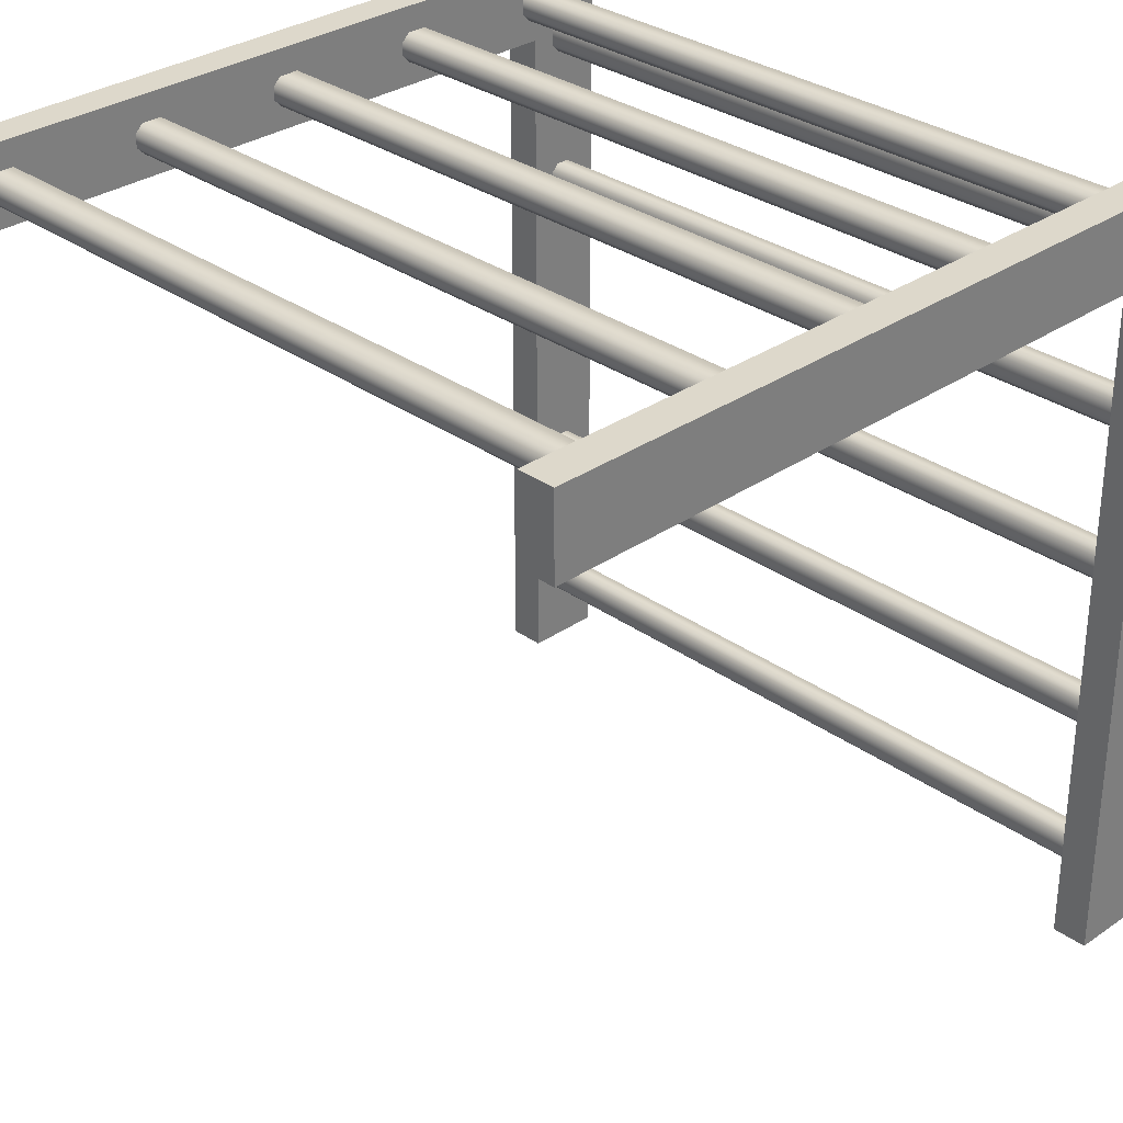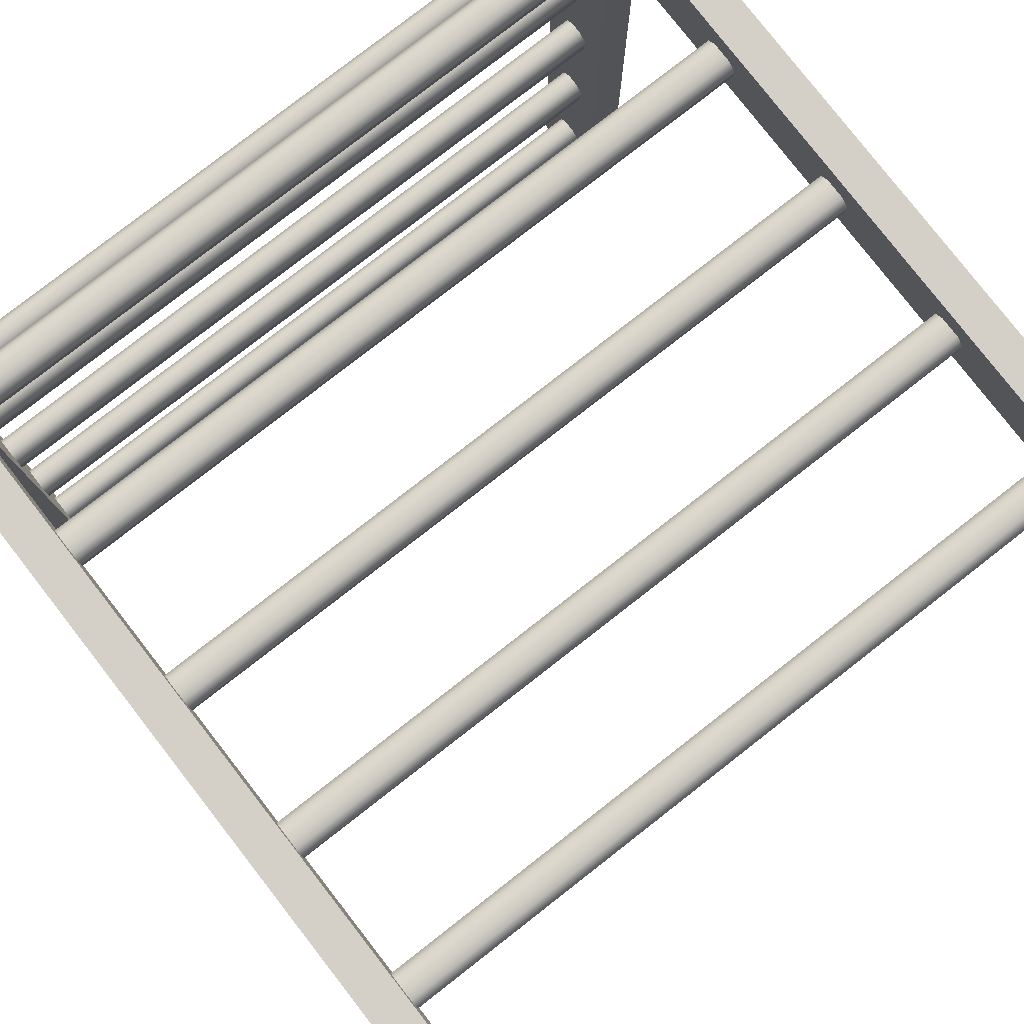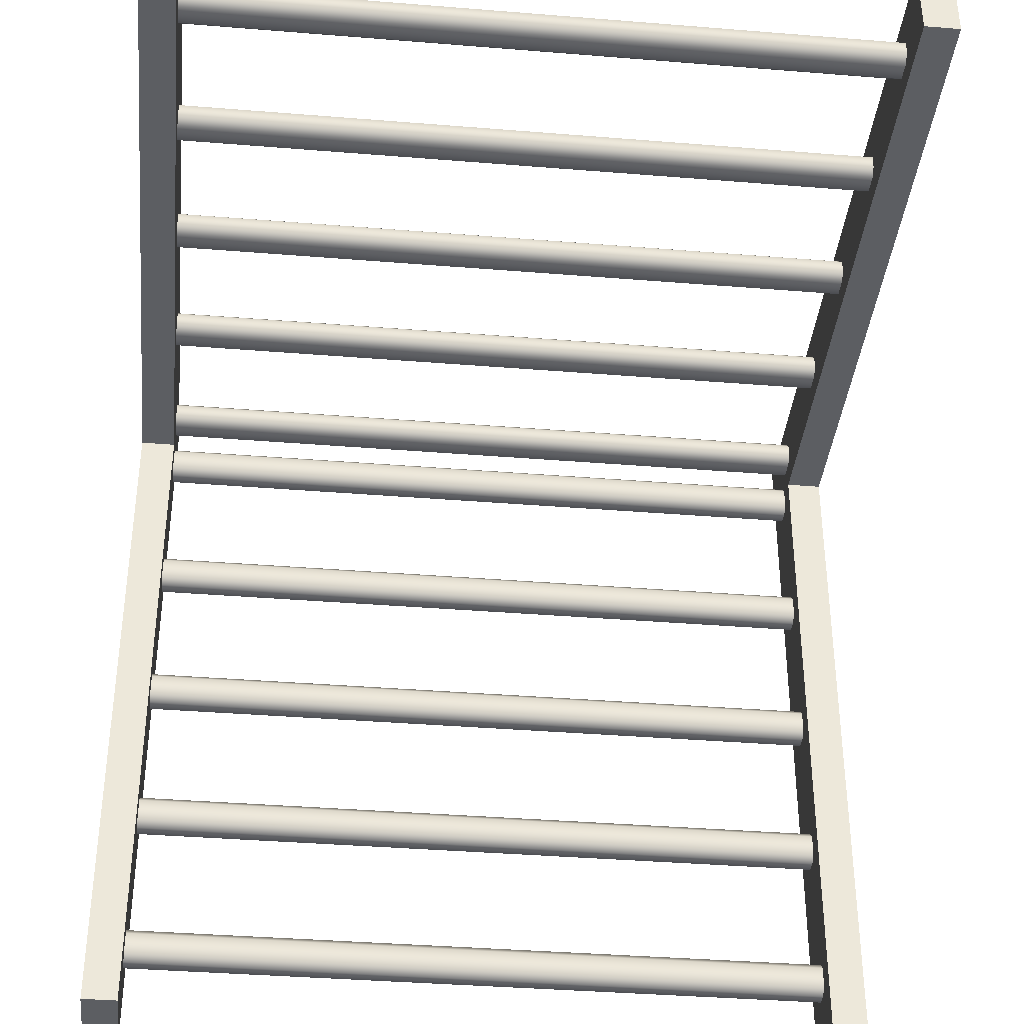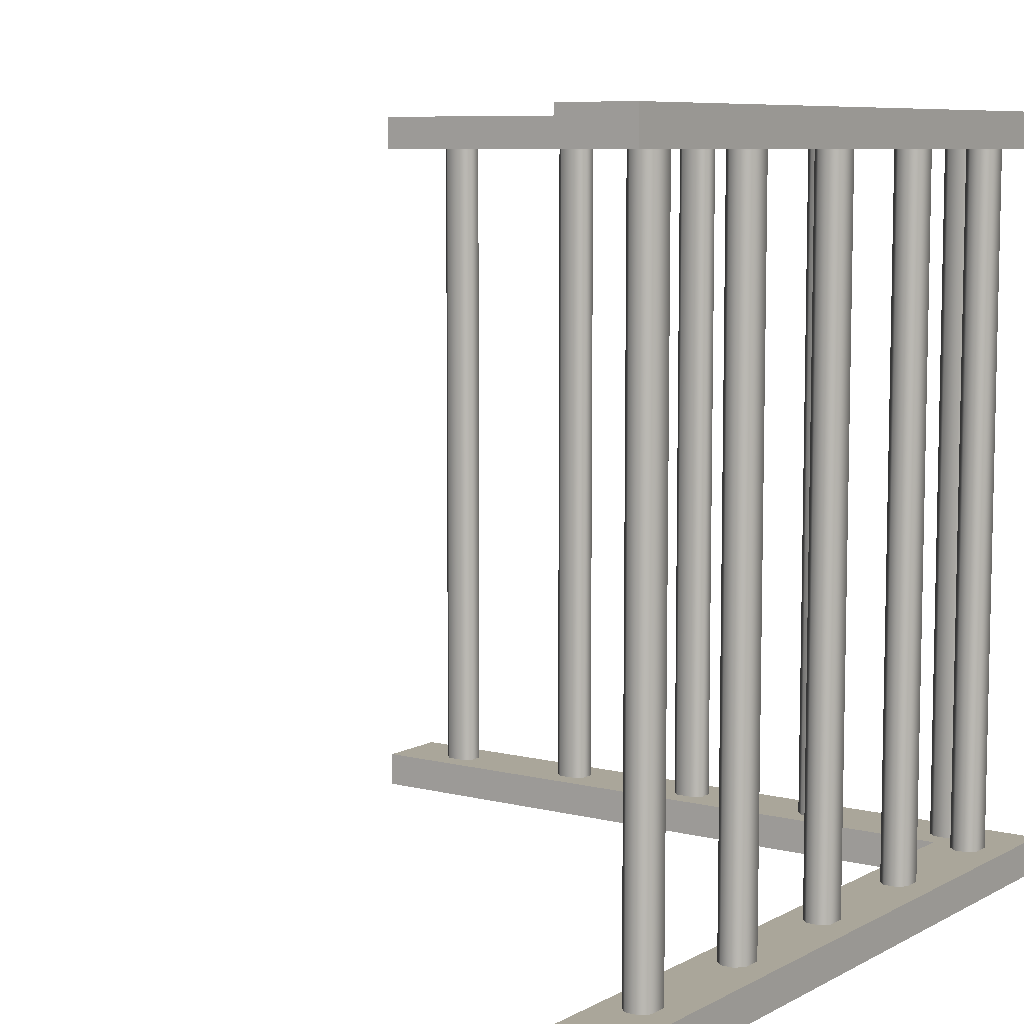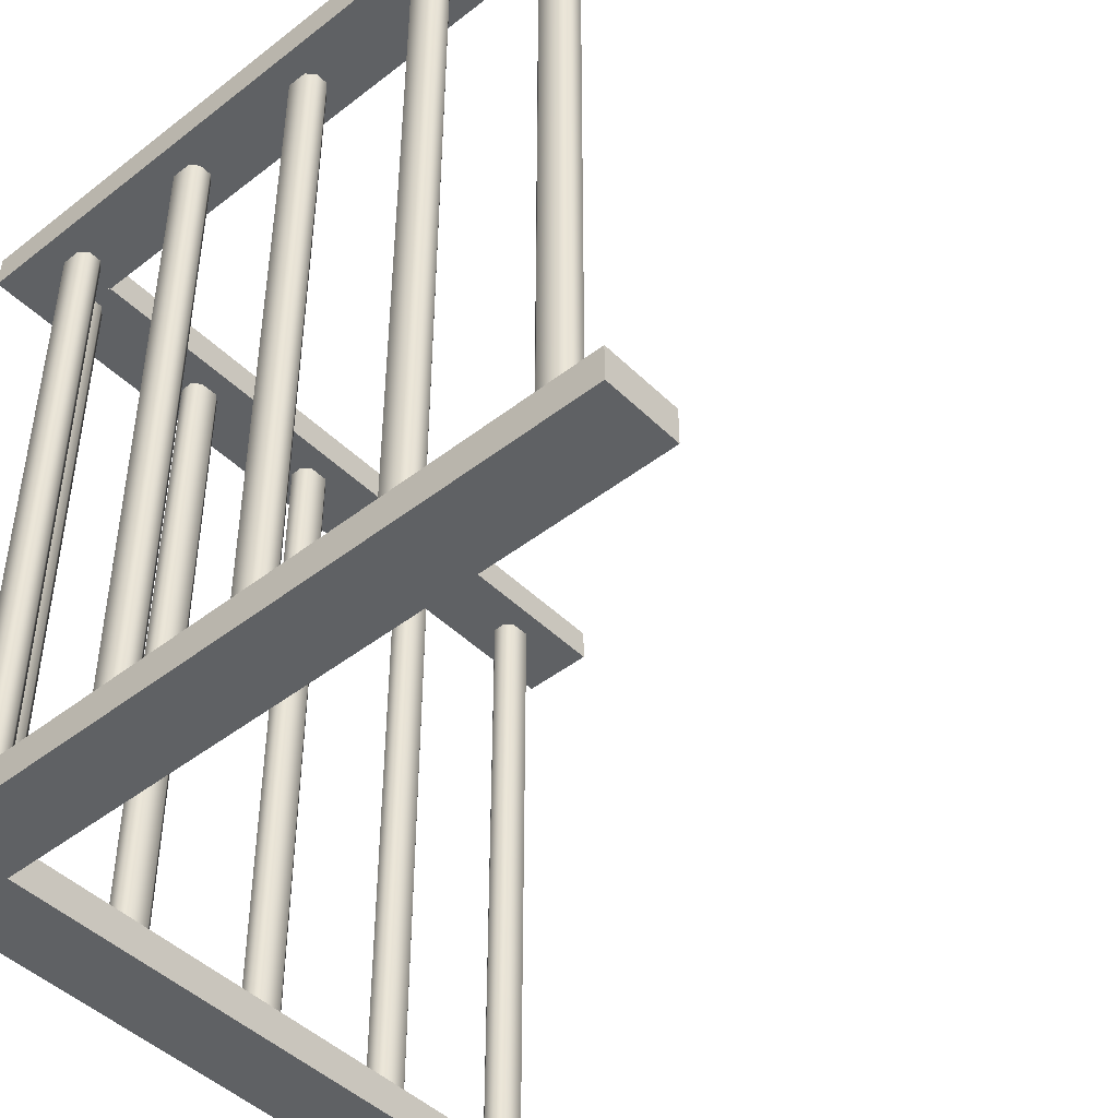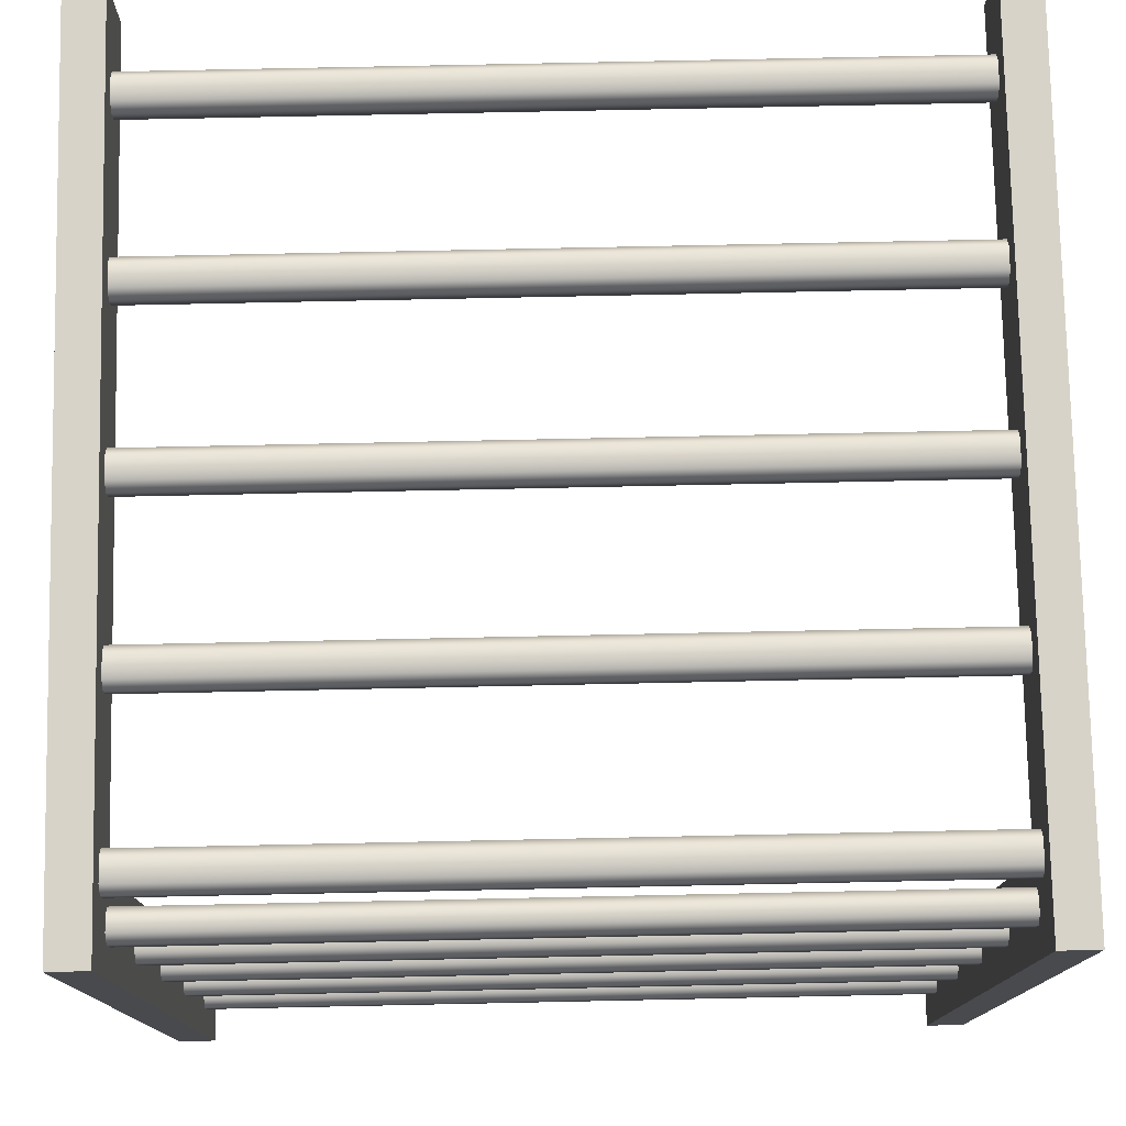
<metadata>
{"format":"obj","ext":"obj","renderer":"f3d","projection":"perspective","resolution":1024,"background":"white","views":[{"elev":31.1,"azim":-44.5,"up":"+Z"},{"elev":79.9,"azim":-127.9,"up":"+Z"},{"elev":-38.1,"azim":-95.9,"up":"+Z"},{"elev":7.8,"azim":-55.1,"up":"+Y"},{"elev":-45.6,"azim":131.8,"up":"+Y"},{"elev":77.0,"azim":88.8,"up":"+Z"}]}
</metadata>
<code>
o bedx+.001_bedx+.002
v -0.5 0.5 0.5
v 0.5 0.5 0.5
v 0.4 0.5 0.4
v -0.5 0.5 0.4
v 0.4 -0.5 0.4
v 0.5 -0.5 0.5
v -0.5 -0.5 0.5
v -0.5 -0.5 0.4
v -0.5 -0.454 0.5
v -0.5 0.454 0.5
v 0.5 0.454 0.5
v 0.5 -0.454 0.5
v -0.5 -0.454 0.4
v -0.5 0.454 0.4
v 0.4 -0.454 0.4
v 0.4 0.454 0.4
v 0.4245 -0.4587 0.4567
v 0.4144 -0.4587 0.4668
v 0.3885 -0.4587 0.4668
v 0.3784 -0.4587 0.4567
v 0.3784 0.4597 0.4567
v 0.3885 0.4597 0.4668
v 0.4144 0.4597 0.4668
v 0.4245 0.4597 0.4567
v 0.3885 0.4597 0.4297
v 0.3784 0.4597 0.4397
v 0.3784 -0.4587 0.4397
v 0.3885 -0.4587 0.4297
v 0.4144 -0.4587 0.4297
v 0.4245 -0.4587 0.4397
v 0.4245 0.4597 0.4397
v 0.4144 0.4597 0.4297
v 0.2245 -0.4587 0.4567
v 0.2144 -0.4587 0.4668
v 0.1885 -0.4587 0.4668
v 0.1784 -0.4587 0.4567
v 0.1784 0.4597 0.4567
v 0.1885 0.4597 0.4668
v 0.2144 0.4597 0.4668
v 0.2245 0.4597 0.4567
v 0.1885 0.4597 0.4297
v 0.1784 0.4597 0.4397
v 0.1784 -0.4587 0.4397
v 0.1885 -0.4587 0.4297
v 0.2144 -0.4587 0.4297
v 0.2245 -0.4587 0.4397
v 0.2245 0.4597 0.4397
v 0.2144 0.4597 0.4297
v 0.02447 -0.4587 0.4567
v 0.01441 -0.4587 0.4668
v -0.01149 -0.4587 0.4668
v -0.02155 -0.4587 0.4567
v -0.02155 0.4597 0.4567
v -0.01149 0.4597 0.4668
v 0.01441 0.4597 0.4668
v 0.02447 0.4597 0.4567
v -0.01149 0.4597 0.4297
v -0.02155 0.4597 0.4397
v -0.02155 -0.4587 0.4397
v -0.01149 -0.4587 0.4297
v 0.01441 -0.4587 0.4297
v 0.02447 -0.4587 0.4397
v 0.02447 0.4597 0.4397
v 0.01441 0.4597 0.4297
v -0.1755 -0.4587 0.4567
v -0.1856 -0.4587 0.4668
v -0.2115 -0.4587 0.4668
v -0.2216 -0.4587 0.4567
v -0.2216 0.4597 0.4567
v -0.2115 0.4597 0.4668
v -0.1856 0.4597 0.4668
v -0.1755 0.4597 0.4567
v -0.2115 0.4597 0.4297
v -0.2216 0.4597 0.4397
v -0.2216 -0.4587 0.4397
v -0.2115 -0.4587 0.4297
v -0.1856 -0.4587 0.4297
v -0.1755 -0.4587 0.4397
v -0.1755 0.4597 0.4397
v -0.1856 0.4597 0.4297
v -0.3755 -0.4587 0.4567
v -0.3856 -0.4587 0.4668
v -0.4115 -0.4587 0.4668
v -0.4216 -0.4587 0.4567
v -0.4216 0.4597 0.4567
v -0.4115 0.4597 0.4668
v -0.3856 0.4597 0.4668
v -0.3755 0.4597 0.4567
v -0.4115 0.4597 0.4297
v -0.4216 0.4597 0.4397
v -0.4216 -0.4587 0.4397
v -0.4115 -0.4587 0.4297
v -0.3856 -0.4587 0.4297
v -0.3755 -0.4587 0.4397
v -0.3755 0.4597 0.4397
v -0.3856 0.4597 0.4297
v 0.5 0.5 0.5
v 0.5 0.5 -0.5
v 0.4 0.5 -0.5
v 0.4 0.5 0.4
v 0.4 -0.5 -0.5
v 0.5 -0.5 -0.5
v 0.5 -0.5 0.5
v 0.4 -0.5 0.4
v 0.5 -0.454 0.5
v 0.5 0.454 0.5
v 0.5 0.454 -0.5
v 0.5 -0.454 -0.5
v 0.4 -0.454 0.4
v 0.4 0.454 0.4
v 0.4 -0.454 -0.5
v 0.4 0.454 -0.5
v 0.4567 -0.4587 -0.4245
v 0.4668 -0.4587 -0.4144
v 0.4668 -0.4587 -0.3885
v 0.4567 -0.4587 -0.3784
v 0.4567 0.4597 -0.3784
v 0.4668 0.4597 -0.3885
v 0.4668 0.4597 -0.4144
v 0.4567 0.4597 -0.4245
v 0.4297 0.4597 -0.3885
v 0.4397 0.4597 -0.3784
v 0.4397 -0.4587 -0.3784
v 0.4297 -0.4587 -0.3885
v 0.4297 -0.4587 -0.4144
v 0.4397 -0.4587 -0.4245
v 0.4397 0.4597 -0.4245
v 0.4297 0.4597 -0.4144
v 0.4567 -0.4587 -0.2245
v 0.4668 -0.4587 -0.2144
v 0.4668 -0.4587 -0.1885
v 0.4567 -0.4587 -0.1784
v 0.4567 0.4597 -0.1784
v 0.4668 0.4597 -0.1885
v 0.4668 0.4597 -0.2144
v 0.4567 0.4597 -0.2245
v 0.4297 0.4597 -0.1885
v 0.4397 0.4597 -0.1784
v 0.4397 -0.4587 -0.1784
v 0.4297 -0.4587 -0.1885
v 0.4297 -0.4587 -0.2144
v 0.4397 -0.4587 -0.2245
v 0.4397 0.4597 -0.2245
v 0.4297 0.4597 -0.2144
v 0.4567 -0.4587 -0.02447
v 0.4668 -0.4587 -0.01441
v 0.4668 -0.4587 0.01149
v 0.4567 -0.4587 0.02155
v 0.4567 0.4597 0.02155
v 0.4668 0.4597 0.01149
v 0.4668 0.4597 -0.01441
v 0.4567 0.4597 -0.02447
v 0.4297 0.4597 0.01149
v 0.4397 0.4597 0.02155
v 0.4397 -0.4587 0.02155
v 0.4297 -0.4587 0.01149
v 0.4297 -0.4587 -0.01441
v 0.4397 -0.4587 -0.02447
v 0.4397 0.4597 -0.02447
v 0.4297 0.4597 -0.01441
v 0.4567 -0.4587 0.1755
v 0.4668 -0.4587 0.1856
v 0.4668 -0.4587 0.2115
v 0.4567 -0.4587 0.2216
v 0.4567 0.4597 0.2216
v 0.4668 0.4597 0.2115
v 0.4668 0.4597 0.1856
v 0.4567 0.4597 0.1755
v 0.4297 0.4597 0.2115
v 0.4397 0.4597 0.2216
v 0.4397 -0.4587 0.2216
v 0.4297 -0.4587 0.2115
v 0.4297 -0.4587 0.1856
v 0.4397 -0.4587 0.1755
v 0.4397 0.4597 0.1755
v 0.4297 0.4597 0.1856
v 0.4567 -0.4587 0.3755
v 0.4668 -0.4587 0.3856
v 0.4668 -0.4587 0.4115
v 0.4567 -0.4587 0.4216
v 0.4567 0.4597 0.4216
v 0.4668 0.4597 0.4115
v 0.4668 0.4597 0.3856
v 0.4567 0.4597 0.3755
v 0.4297 0.4597 0.4115
v 0.4397 0.4597 0.4216
v 0.4397 -0.4587 0.4216
v 0.4297 -0.4587 0.4115
v 0.4297 -0.4587 0.3856
v 0.4397 -0.4587 0.3755
v 0.4397 0.4597 0.3755
v 0.4297 0.4597 0.3856
f 2 16 3
f 13 5 8
f 12 7 6
f 4 2 3
f 6 8 5
f 14 1 4
f 12 5 15
f 8 9 13
f 1 11 2
f 16 4 3
f 13 12 15
f 11 14 16
f 2 11 16
f 13 15 5
f 12 9 7
f 4 1 2
f 6 7 8
f 14 10 1
f 12 6 5
f 8 7 9
f 1 10 11
f 16 14 4
f 13 9 12
f 11 10 14
f 98 112 99
f 109 101 104
f 108 103 102
f 100 98 99
f 102 104 101
f 110 97 100
f 108 101 111
f 104 105 109
f 97 107 98
f 112 100 99
f 109 108 111
f 107 110 112
f 98 107 112
f 109 111 101
f 108 105 103
f 100 97 98
f 102 103 104
f 110 106 97
f 108 102 101
f 104 103 105
f 97 106 107
f 112 110 100
f 109 105 108
f 107 106 110
f 25 29 28
f 18 22 19
f 34 38 35
f 41 45 44
f 20 26 27
f 27 25 28
f 18 24 23
f 22 20 19
f 30 32 31
f 24 30 31
f 36 42 43
f 43 41 44
f 34 40 39
f 38 36 35
f 46 48 47
f 40 46 47
f 50 54 51
f 57 61 60
f 52 58 59
f 59 57 60
f 50 56 55
f 54 52 51
f 62 64 63
f 56 62 63
f 66 70 67
f 73 77 76
f 68 74 75
f 74 76 75
f 66 72 71
f 70 68 67
f 78 80 79
f 72 78 79
f 82 86 83
f 89 93 92
f 84 90 91
f 90 92 91
f 82 88 87
f 86 84 83
f 94 96 95
f 88 94 95
f 25 32 29
f 18 23 22
f 34 39 38
f 41 48 45
f 20 21 26
f 27 26 25
f 18 17 24
f 22 21 20
f 30 29 32
f 24 17 30
f 36 37 42
f 43 42 41
f 34 33 40
f 38 37 36
f 46 45 48
f 40 33 46
f 50 55 54
f 57 64 61
f 52 53 58
f 59 58 57
f 50 49 56
f 54 53 52
f 62 61 64
f 56 49 62
f 66 71 70
f 73 80 77
f 68 69 74
f 74 73 76
f 66 65 72
f 70 69 68
f 78 77 80
f 72 65 78
f 82 87 86
f 89 96 93
f 84 85 90
f 90 89 92
f 82 81 88
f 86 85 84
f 94 93 96
f 88 81 94
f 121 125 124
f 114 118 115
f 130 134 131
f 137 141 140
f 116 122 123
f 123 121 124
f 114 120 119
f 118 116 115
f 126 128 127
f 120 126 127
f 132 138 139
f 139 137 140
f 130 136 135
f 134 132 131
f 142 144 143
f 136 142 143
f 146 150 147
f 153 157 156
f 148 154 155
f 155 153 156
f 146 152 151
f 150 148 147
f 158 160 159
f 152 158 159
f 162 166 163
f 169 173 172
f 164 170 171
f 170 172 171
f 162 168 167
f 166 164 163
f 174 176 175
f 168 174 175
f 178 182 179
f 185 189 188
f 180 186 187
f 186 188 187
f 178 184 183
f 182 180 179
f 190 192 191
f 184 190 191
f 121 128 125
f 114 119 118
f 130 135 134
f 137 144 141
f 116 117 122
f 123 122 121
f 114 113 120
f 118 117 116
f 126 125 128
f 120 113 126
f 132 133 138
f 139 138 137
f 130 129 136
f 134 133 132
f 142 141 144
f 136 129 142
f 146 151 150
f 153 160 157
f 148 149 154
f 155 154 153
f 146 145 152
f 150 149 148
f 158 157 160
f 152 145 158
f 162 167 166
f 169 176 173
f 164 165 170
f 170 169 172
f 162 161 168
f 166 165 164
f 174 173 176
f 168 161 174
f 178 183 182
f 185 192 189
f 180 181 186
f 186 185 188
f 178 177 184
f 182 181 180
f 190 189 192
f 184 177 190

</code>
